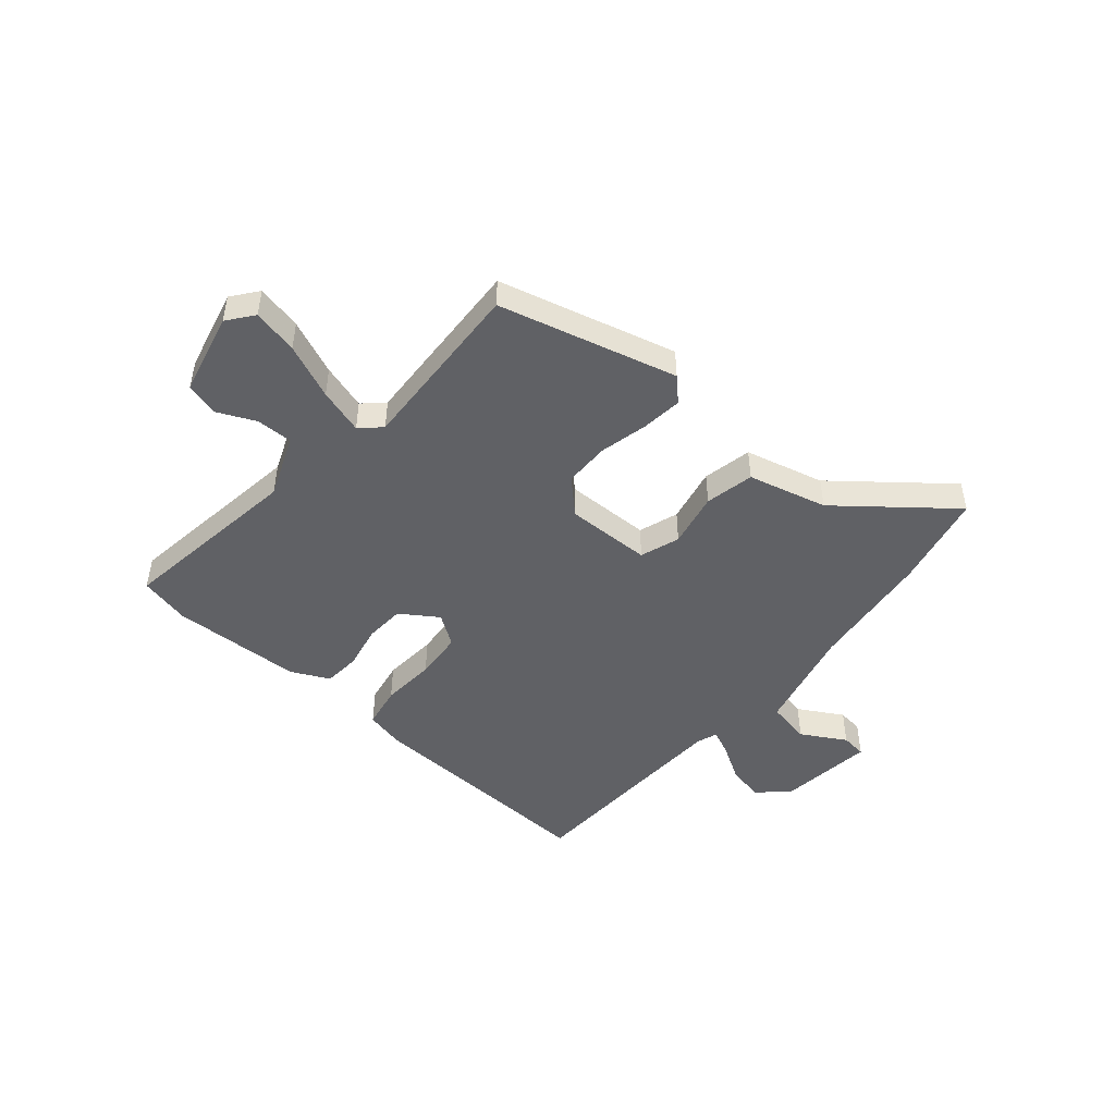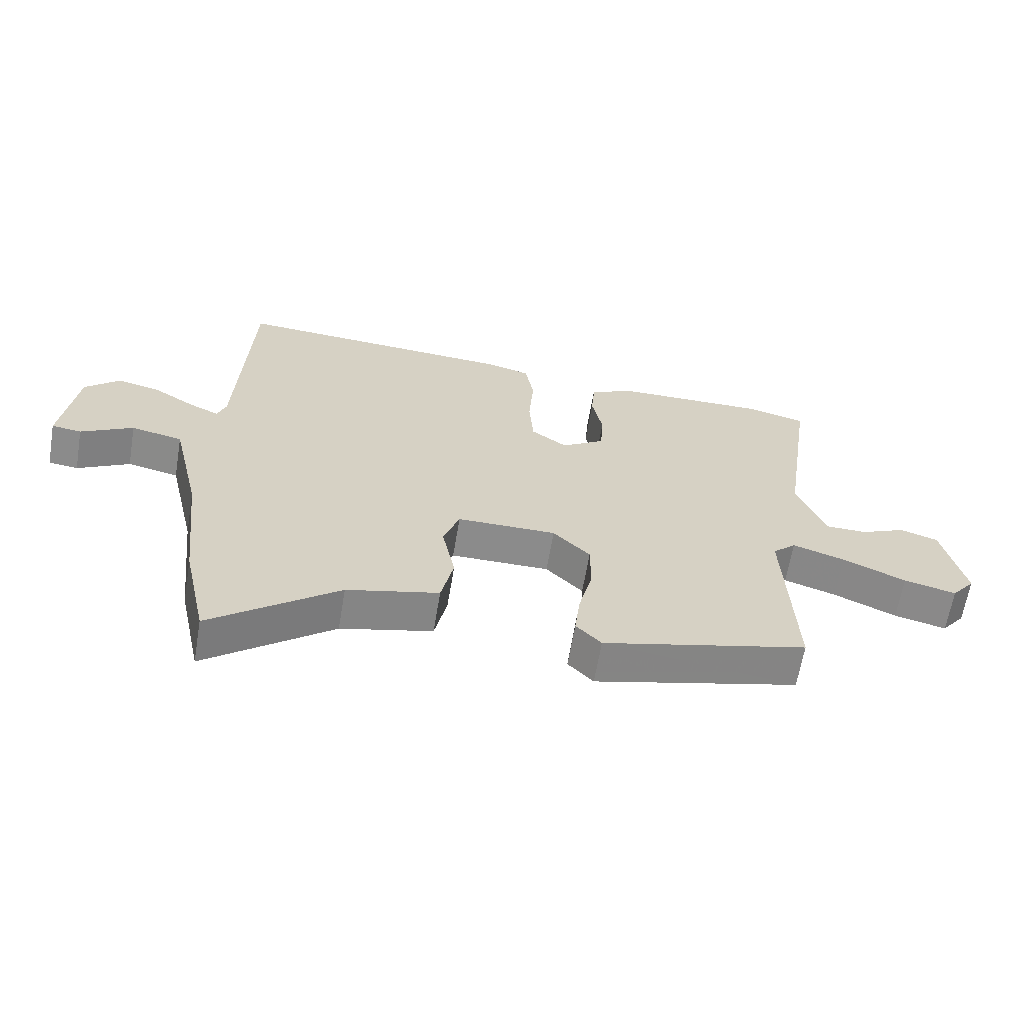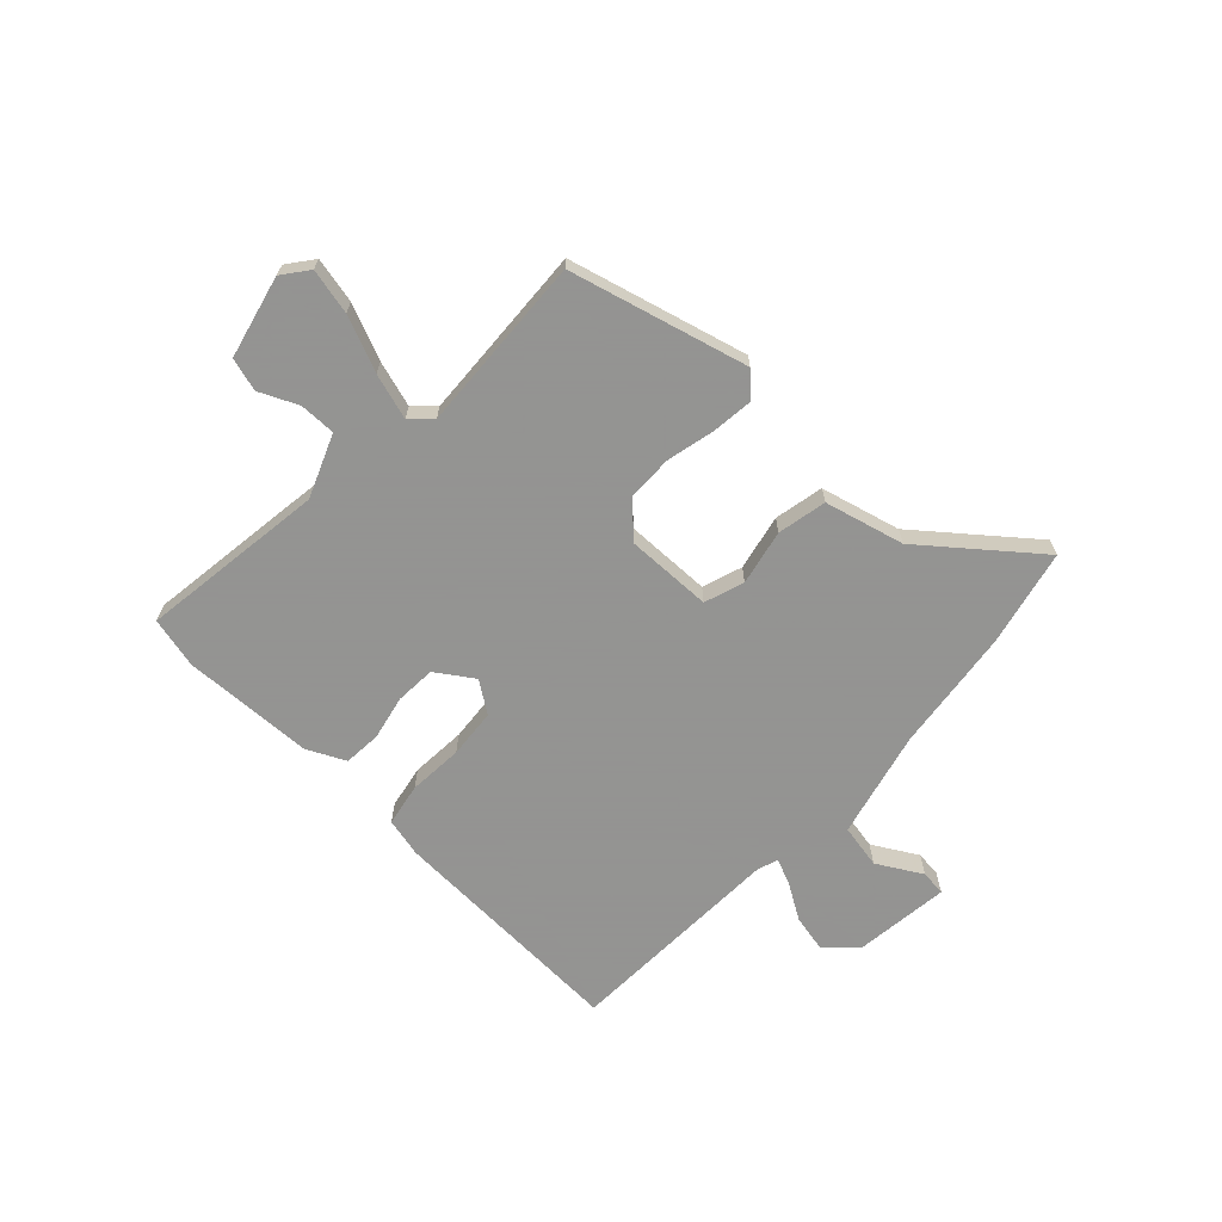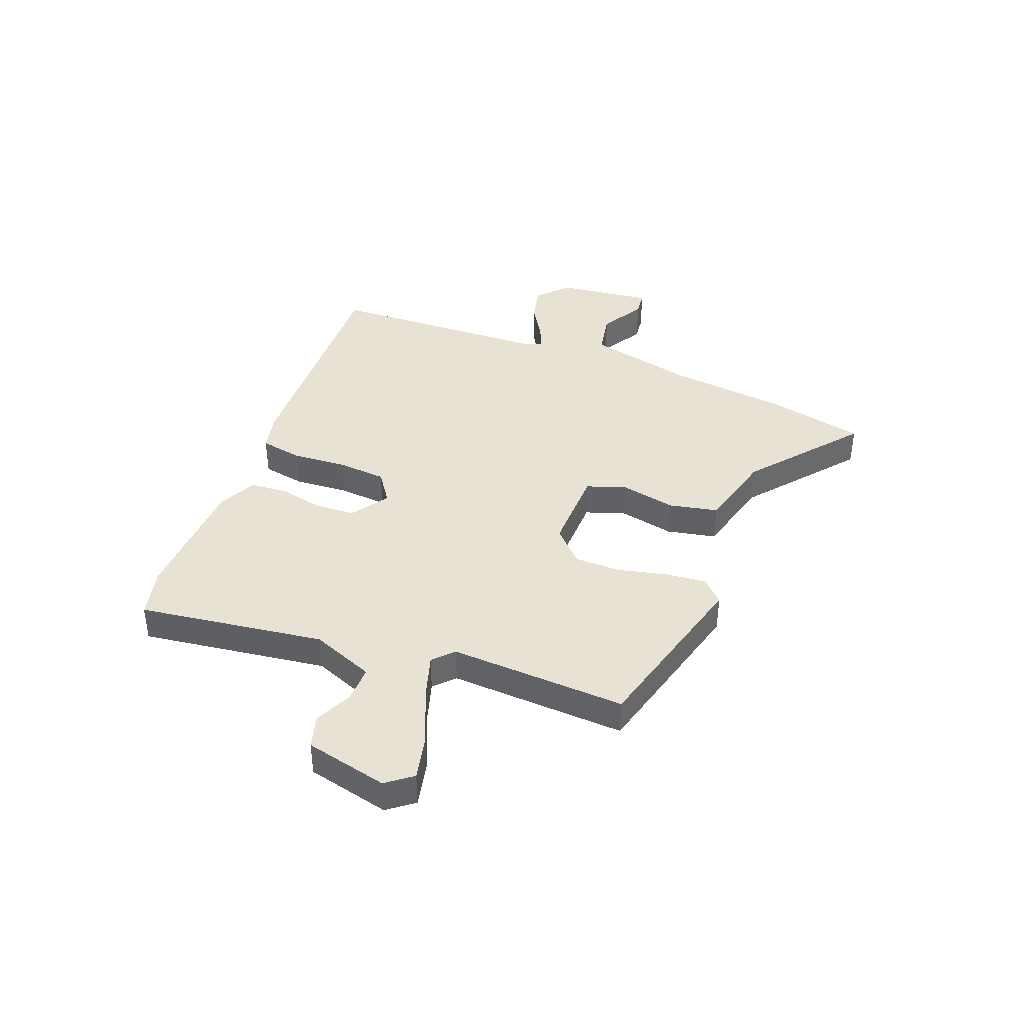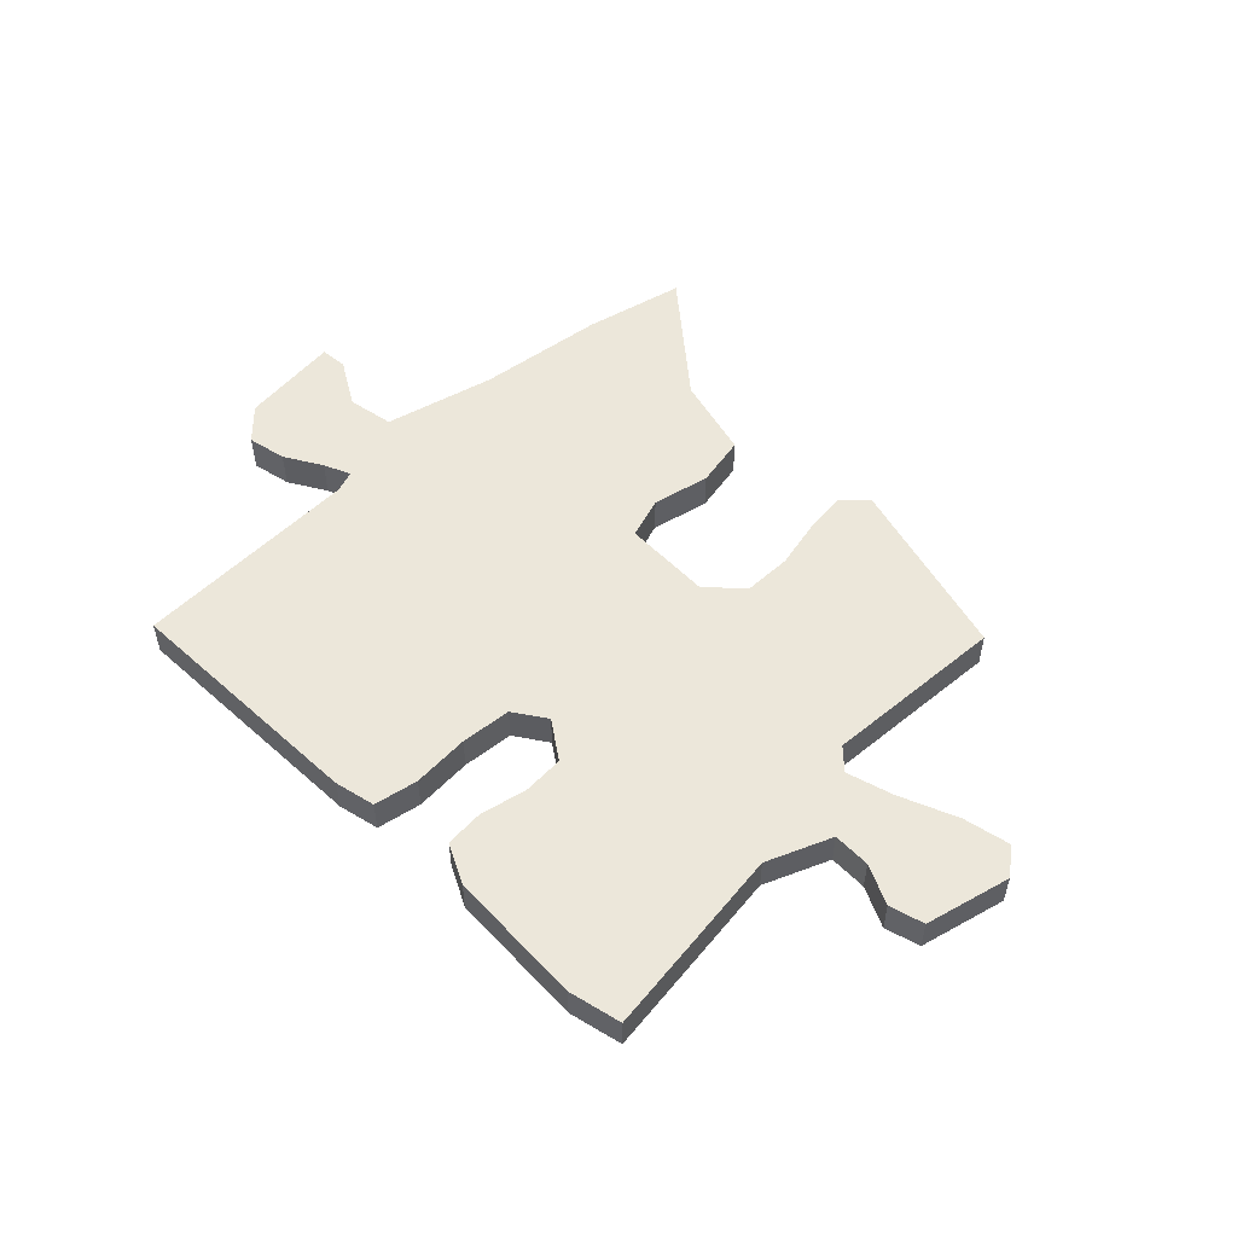
<metadata>
{"format":"obj","ext":"obj","renderer":"f3d","projection":"perspective","resolution":1024,"background":"white","views":[{"elev":-47.4,"azim":140.1,"up":"+Y"},{"elev":-63.8,"azim":-9.6,"up":"+Z"},{"elev":-66.9,"azim":137.4,"up":"+Y"},{"elev":39.9,"azim":111.8,"up":"+Y"},{"elev":53.1,"azim":46.7,"up":"+Y"}]}
</metadata>
<code>
v -0.469 0.07 -0.646
v -0.508 0.07 -0.465
v -0.534 0.07 -0.234
v -0.581 0.07 -0.033
v -0.664 0.07 -0.016
v -0.748 0.07 -0.063
v -0.796 0.07 -0.057
v -0.773 0.07 0.122
v -0.717 0.07 0.174
v -0.647 0.07 0.158
v -0.581 0.07 0.117
v -0.533 0.07 0.095
v -0.519 0.07 0.133
v -0.5 0.07 0.549
v -0.045 0.07 0.524
v 0.028 0.07 0.506
v 0.042 0.07 0.426
v 0.034 0.07 0.323
v 0.041 0.07 0.231
v 0.099 0.07 0.19
v 0.169 0.07 0.236
v 0.174 0.07 0.311
v 0.157 0.07 0.395
v 0.163 0.07 0.465
v 0.235 0.07 0.499
v 0.482 0.07 0.505
v 0.577 0.07 0.481
v 0.526 0.07 0.133
v 0.572 0.07 0.015
v 0.64 0.07 0.015
v 0.712 0.07 0.047
v 0.774 0.07 0.028
v 0.809 0.07 -0.127
v 0.771 0.07 -0.175
v 0.686 0.07 -0.155
v 0.584 0.07 -0.11
v 0.499 0.07 -0.083
v 0.461 0.07 -0.118
v 0.475 0.07 -0.449
v 0.142 0.07 -0.532
v 0.101 0.07 -0.49
v 0.11 0.07 -0.414
v 0.132 0.07 -0.323
v 0.132 0.07 -0.237
v 0.072 0.07 -0.177
v -0.089 0.07 -0.178
v -0.115 0.07 -0.252
v -0.094 0.07 -0.356
v -0.114 0.07 -0.448
v -0.263 0.07 -0.484
v -0.469 0 -0.646
v -0.508 0 -0.465
v -0.534 0 -0.234
v -0.581 0 -0.033
v -0.664 0 -0.016
v -0.748 0 -0.063
v -0.796 0 -0.057
v -0.773 0 0.122
v -0.717 0 0.174
v -0.647 0 0.158
v -0.581 0 0.117
v -0.533 0 0.095
v -0.519 0 0.133
v -0.5 0 0.549
v -0.045 0 0.524
v 0.028 0 0.506
v 0.042 0 0.426
v 0.034 0 0.323
v 0.041 0 0.231
v 0.099 0 0.19
v 0.169 0 0.236
v 0.174 0 0.311
v 0.157 0 0.395
v 0.163 0 0.465
v 0.235 0 0.499
v 0.482 0 0.505
v 0.577 0 0.481
v 0.526 0 0.133
v 0.572 0 0.015
v 0.64 0 0.015
v 0.712 0 0.047
v 0.774 0 0.028
v 0.809 0 -0.127
v 0.771 0 -0.175
v 0.686 0 -0.155
v 0.584 0 -0.11
v 0.499 0 -0.083
v 0.461 0 -0.118
v 0.475 0 -0.449
v 0.142 0 -0.532
v 0.101 0 -0.49
v 0.11 0 -0.414
v 0.132 0 -0.323
v 0.132 0 -0.237
v 0.072 0 -0.177
v -0.089 0 -0.178
v -0.115 0 -0.252
v -0.094 0 -0.356
v -0.114 0 -0.448
v -0.263 0 -0.484
f 47 48 49 50
f 46 47 50 1
f 40 41 42 43
f 38 39 40 43
f 37 38 43 44
f 33 34 35 36
f 33 36 37
f 30 31 32 33
f 29 30 33 37
f 28 29 37 44
f 22 23 24 25
f 21 22 25 26
f 15 16 17 18
f 13 14 15 18
f 12 13 18 19
f 8 9 10 11
f 8 11 12
f 5 6 7 8
f 4 5 8 12
f 3 4 12 19
f 46 1 2 3
f 27 28 44 45
f 21 26 27 45
f 20 21 45 46
f 3 19 20 46
f 100 99 98 97
f 51 100 97 96
f 93 92 91 90
f 93 90 89 88
f 94 93 88 87
f 86 85 84 83
f 87 86 83
f 83 82 81 80
f 87 83 80 79
f 94 87 79 78
f 75 74 73 72
f 76 75 72 71
f 68 67 66 65
f 68 65 64 63
f 69 68 63 62
f 61 60 59 58
f 62 61 58
f 58 57 56 55
f 62 58 55 54
f 69 62 54 53
f 53 52 51 96
f 95 94 78 77
f 95 77 76 71
f 96 95 71 70
f 96 70 69 53
f 1 51 52 2
f 2 52 53 3
f 3 53 54 4
f 4 54 55 5
f 5 55 56 6
f 6 56 57 7
f 7 57 58 8
f 8 58 59 9
f 9 59 60 10
f 10 60 61 11
f 11 61 62 12
f 12 62 63 13
f 13 63 64 14
f 14 64 65 15
f 15 65 66 16
f 16 66 67 17
f 17 67 68 18
f 18 68 69 19
f 19 69 70 20
f 20 70 71 21
f 21 71 72 22
f 22 72 73 23
f 23 73 74 24
f 24 74 75 25
f 25 75 76 26
f 26 76 77 27
f 27 77 78 28
f 28 78 79 29
f 29 79 80 30
f 30 80 81 31
f 31 81 82 32
f 32 82 83 33
f 33 83 84 34
f 34 84 85 35
f 35 85 86 36
f 36 86 87 37
f 37 87 88 38
f 38 88 89 39
f 39 89 90 40
f 40 90 91 41
f 41 91 92 42
f 42 92 93 43
f 43 93 94 44
f 44 94 95 45
f 45 95 96 46
f 46 96 97 47
f 47 97 98 48
f 48 98 99 49
f 49 99 100 50
f 50 100 51 1

</code>
